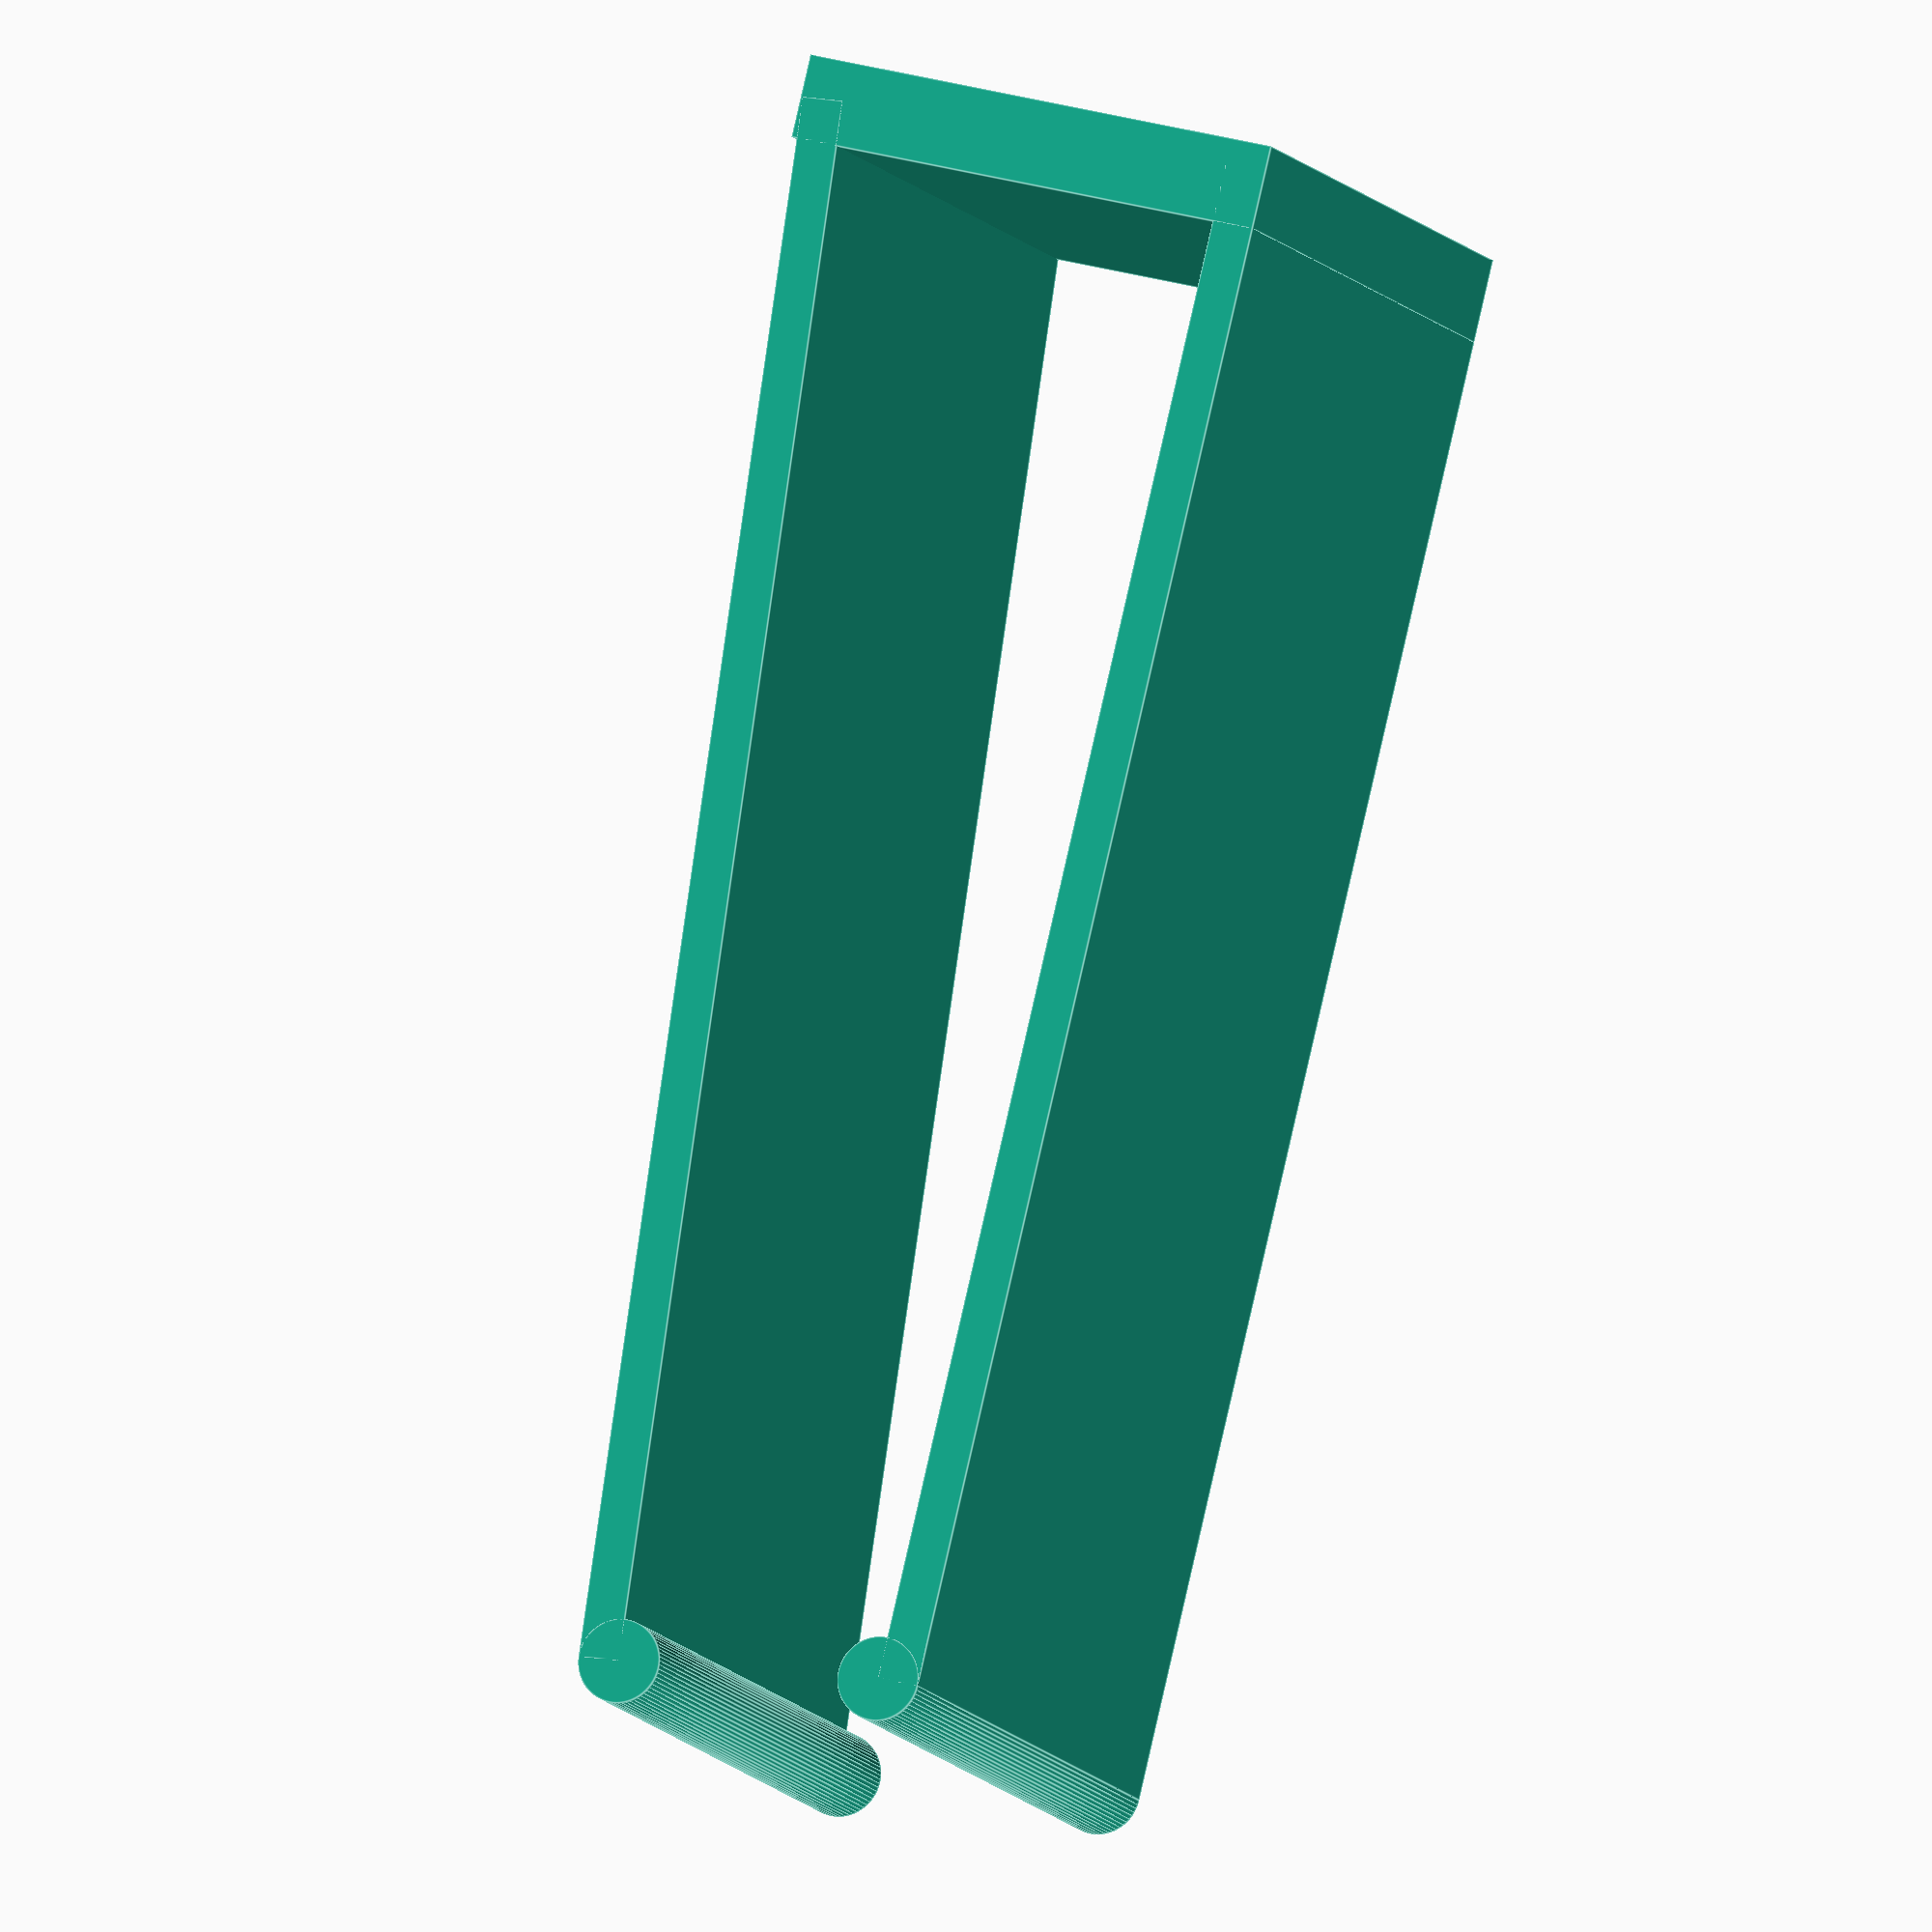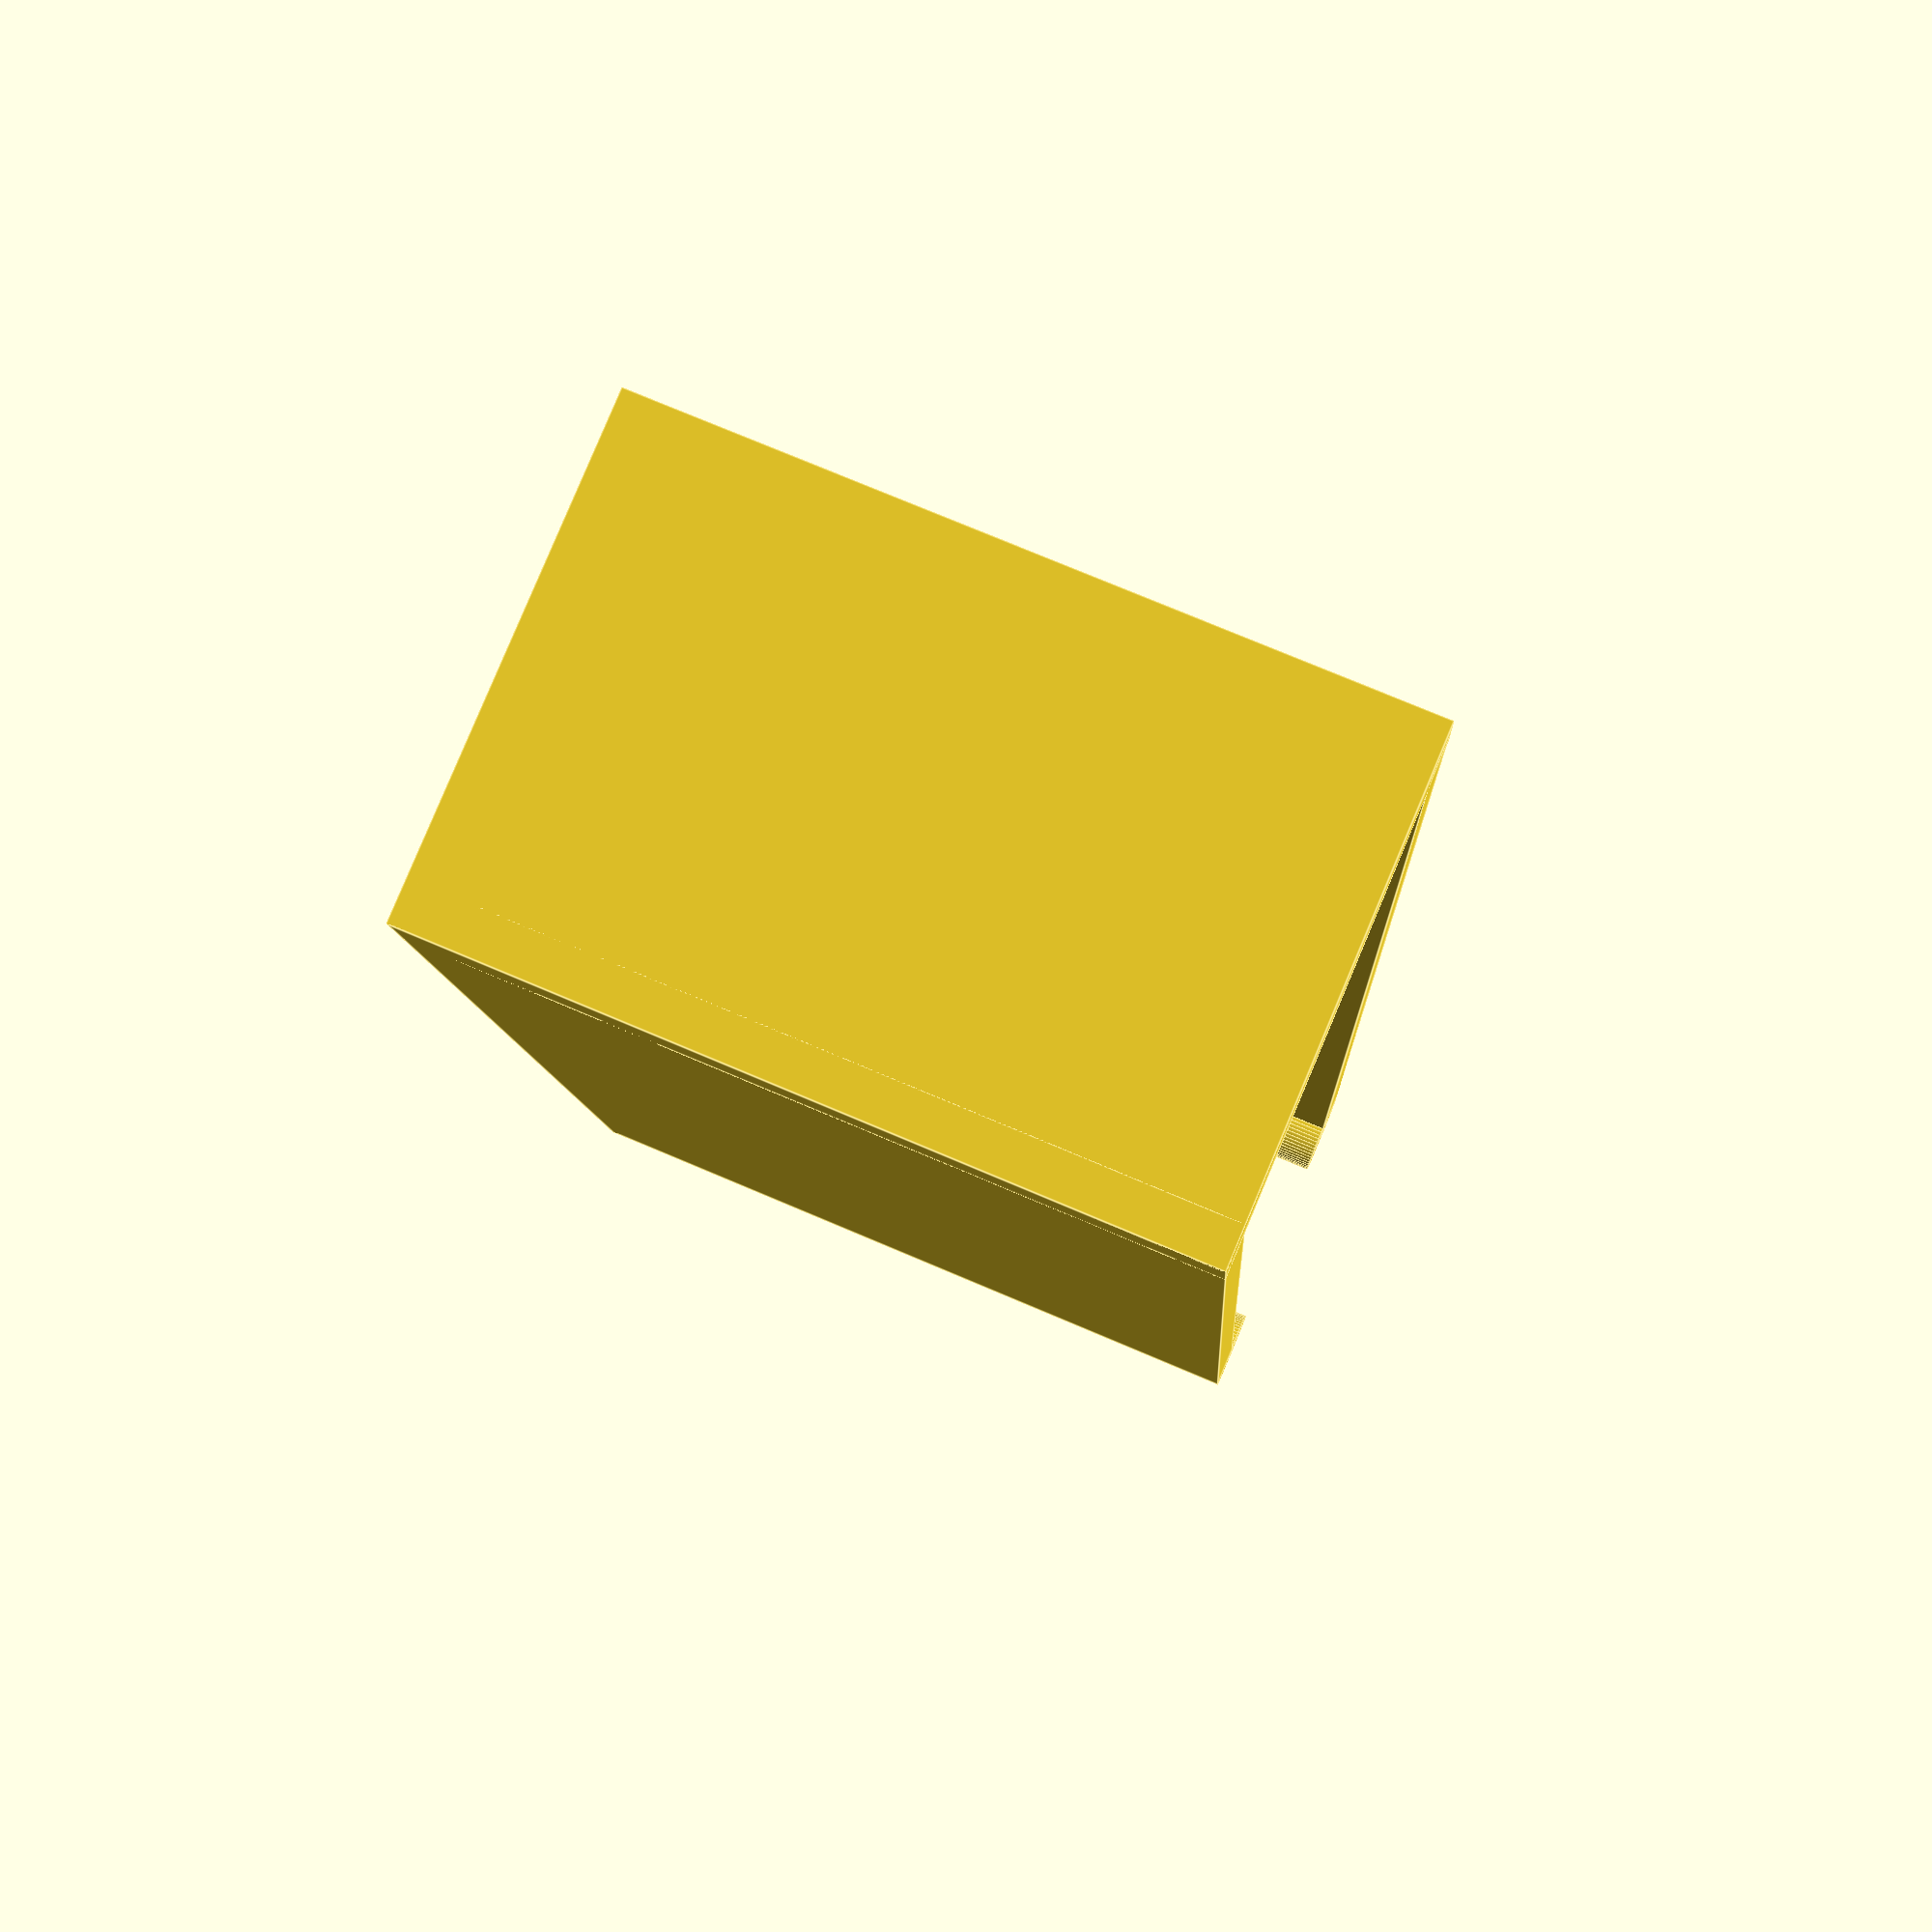
<openscad>
first_layer_height = 0.20;
layer_height = 0.15;
layer_width = 0.45;

$fn = 64;

wall_thickness = 2.5*layer_width;
bottom_thickness = first_layer_height + 2*layer_height;

height = 20;

// canon strap
length = 42;
inner_space = 12;

// fender strap
//length = 50;
//inner_space = 18;

inwards_rotation = 5;

cube([wall_thickness, length, height]);
translate([wall_thickness,length,0])
cylinder(height, wall_thickness,wall_thickness);
    
cube([inner_space+wall_thickness,2*wall_thickness,height]);

rotate(inwards_rotation, [0,0,1])
translate([inner_space,0,0])
union() {
    cube([wall_thickness, length, height]);
    translate([0,length,0])
    cylinder(height, wall_thickness,wall_thickness);
}
</openscad>
<views>
elev=9.1 azim=193.5 roll=17.1 proj=o view=edges
elev=104.6 azim=6.9 roll=67.0 proj=p view=edges
</views>
